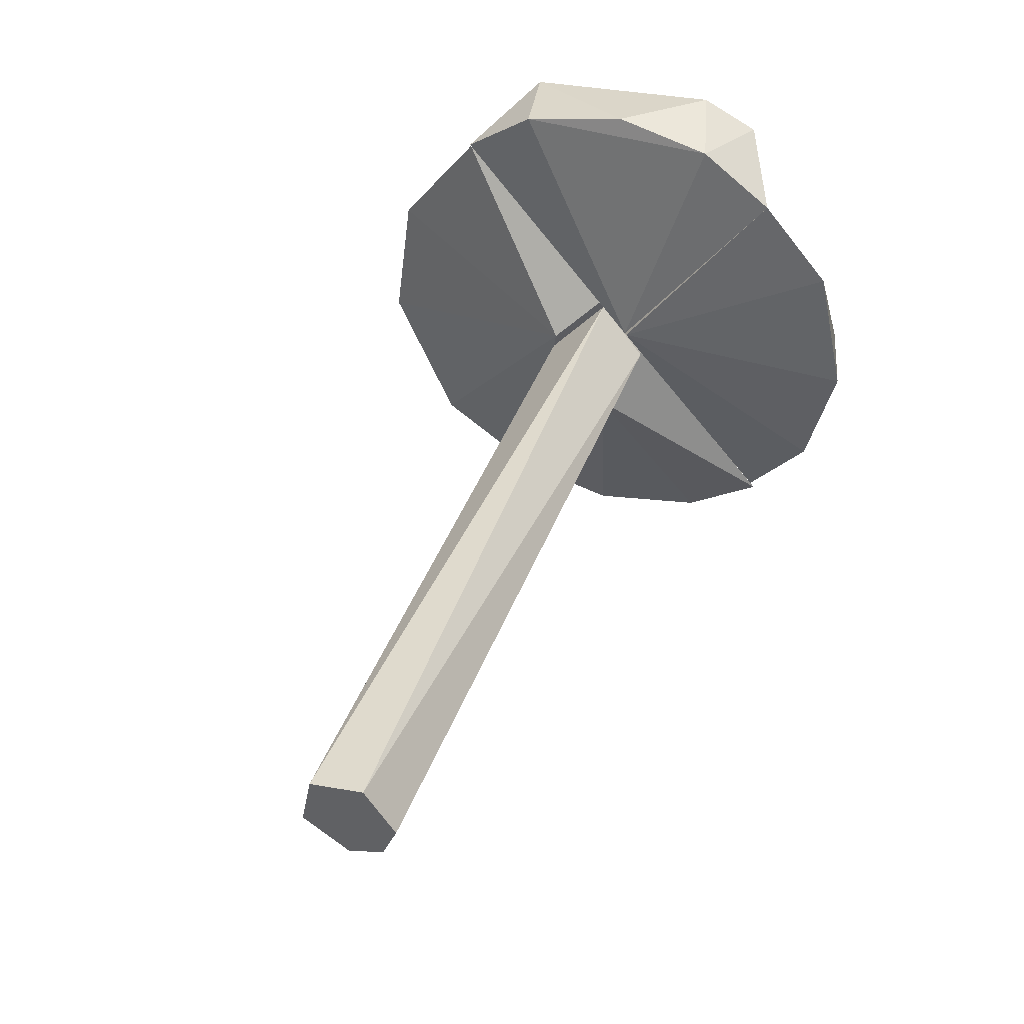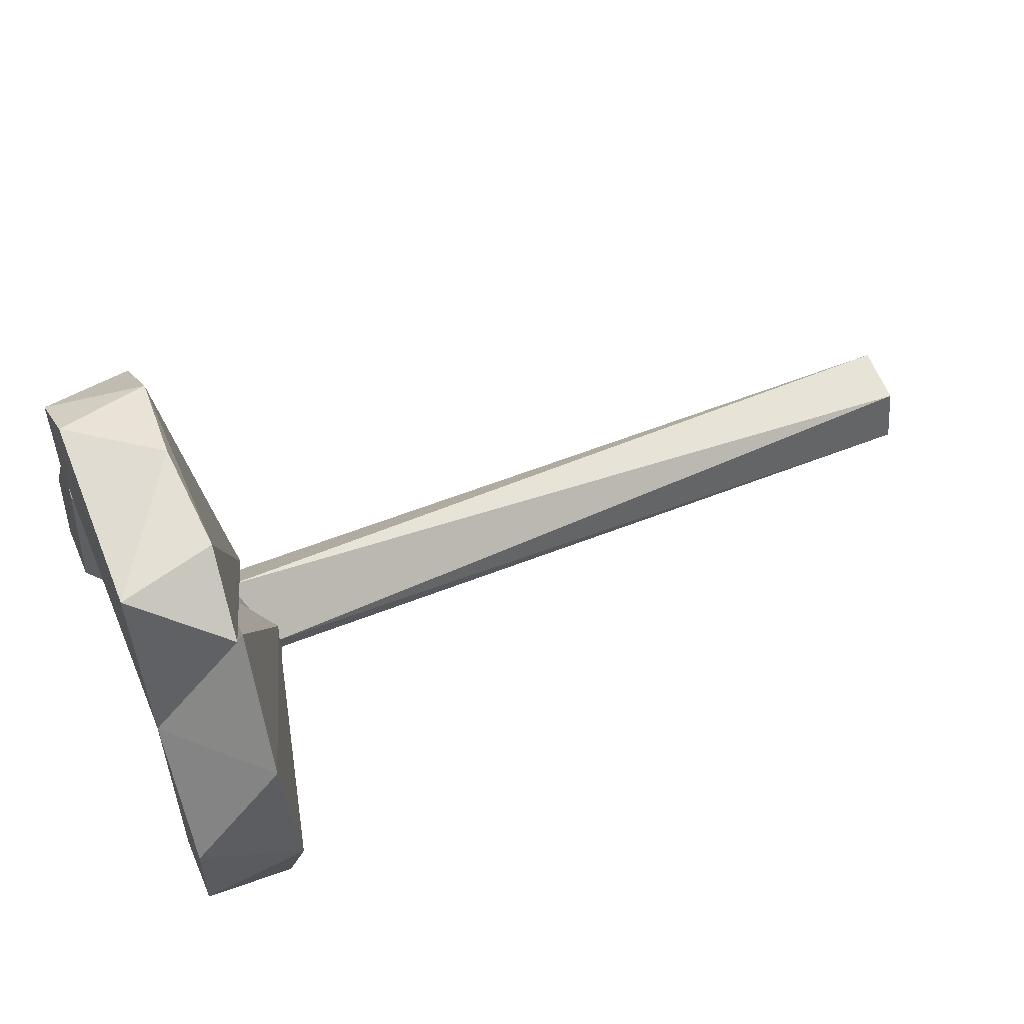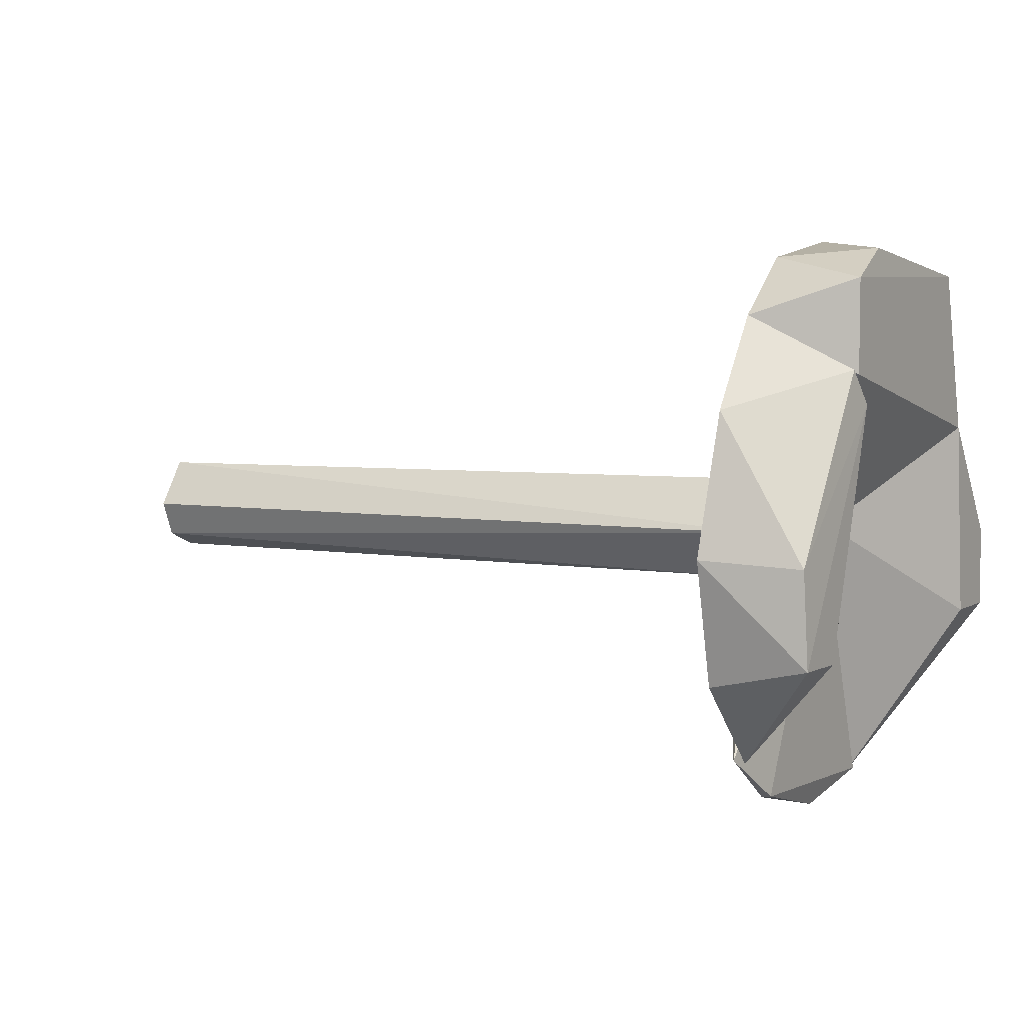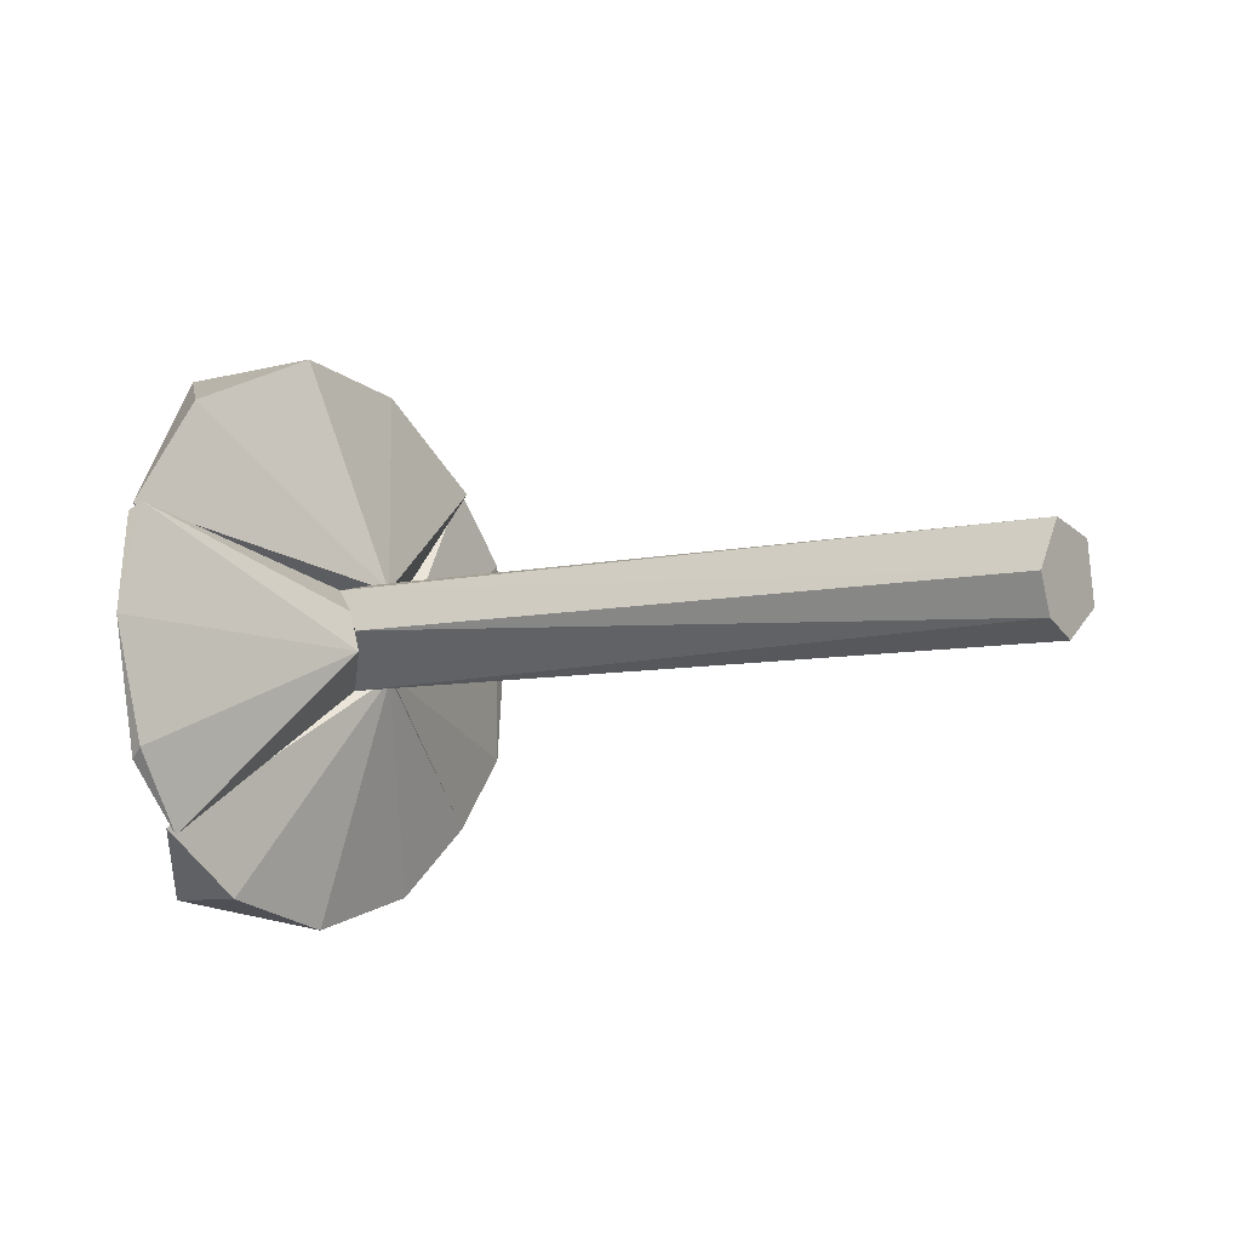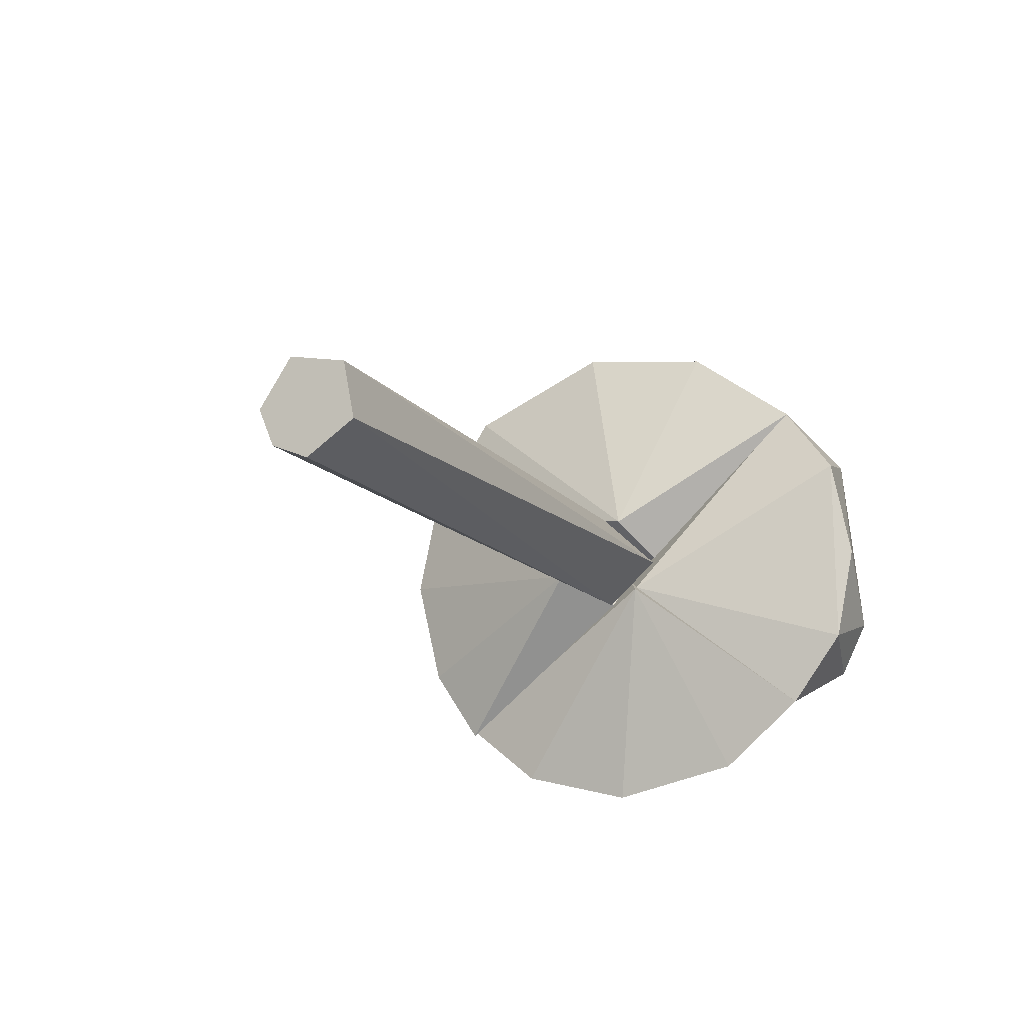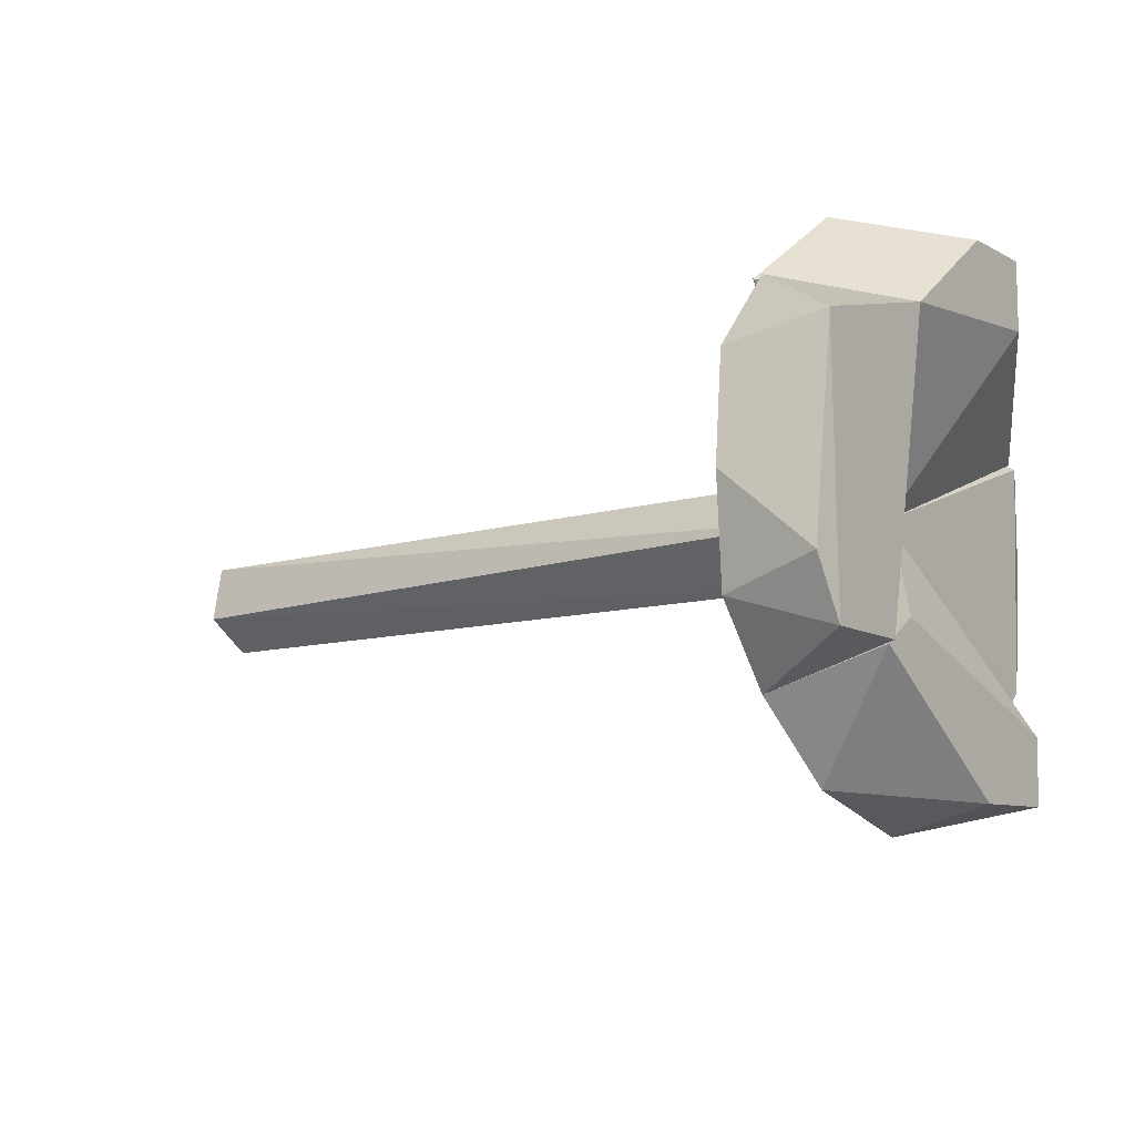
<metadata>
{"format":"obj","ext":"obj","renderer":"f3d","projection":"perspective","resolution":1024,"background":"white","views":[{"elev":43.8,"azim":-69.7,"up":"+Z"},{"elev":52.9,"azim":156.7,"up":"+Z"},{"elev":4.8,"azim":29.6,"up":"+Z"},{"elev":-6.9,"azim":-144.8,"up":"+Y"},{"elev":-13.7,"azim":-66.0,"up":"+Y"},{"elev":-10.2,"azim":36.1,"up":"+Y"}]}
</metadata>
<code>
g IVCON
v 0.0924 -0.02885 -0.02963
v 0.0939 0.000179 0.00135
v 0.0919 -0.00059 0.002736
v 0.08026 -0.002875 -0.006943
v 0.0919 0.01534 -0.03768
v 0.0924 -8.7e-05 -0.0413
v 0.08697 0.006604 -0.003382
v 0.0872 -0.007455 0.000298
v 0.0939 0.01414 -0.03817
v 0.08188 0.002876 -0.006942
v 0.0939 -0.01898 -0.03639
v 0.0919 -0.01743 -0.03701
v 0.0939 -0.000824 0.000222
v 0.08489 -0.005314 0.005314
v 0.09274 -0.02609 0.03191
v 0.1065 -0.01623 0.01954
v 0.09373 -0.02793 -0.03008
v 0.106 -0.03769 -0.001467
v 0.1065 -0.0373 -0.01504
v 0.09241 -0.04152 -0.000527
v 0.0934 -0.03671 0.0192
v 0.1065 -0.02805 -0.01521
v 0.106 -0.02009 0.02438
v 0.09239 -0.03726 -0.01821
v -0.0245 0.005314 0.005314
v -0.0245 -0 -0.007514
v -0.0245 -0.007514 0
v 0.0839 0.007514 0
v 0.08824 0 0.007514
v 0.0919 0.001219 0.002289
v 0.08685 -0.007514 0
v 0.08042 -2.4e-05 -0.00751
v -0.0245 -0.002876 0.006942
v -0.0245 0.006942 -0.002876
v -0.0245 -0.005314 -0.005314
v 0.085 -0.005034 0.005501
v 0.0934 0.02652 0.03155
v 0.1065 0.02471 0.01477
v 0.1065 0.01857 0.03796
v 0.1065 -0.01953 0.03702
v 0.1065 -0.01959 0.02375
v 0.106 -0.01109 0.04129
v 0.0934 -8.8e-05 0.0428
v 0.0924 0.01561 0.03982
v 0.09238 -0.01503 0.04014
v 0.08326 0.006942 0.002876
v 0.09283 0.01499 -0.03851
v 0.09239 0.02596 0.03206
v 0.09239 0.03079 -0.02763
v 0.0919 0.04052 -0.005227
v 0.1065 0.03741 -0.014
v 0.0934 0.03847 0.01496
v 0.08952 0.001083 0.007299
v 0.1065 0.02741 -0.014
v 0.1065 0.03733 -0.002189
f 1 2 3
f 4 5 6
f 7 4 3
f 7 3 2
f 7 2 5
f 8 1 3
f 8 3 4
f 8 4 1
f 9 6 5
f 9 5 2
f 10 5 4
f 10 4 7
f 10 7 5
f 11 2 1
f 11 9 2
f 11 6 9
f 12 6 11
f 12 11 1
f 12 1 4
f 12 4 6
f 13 14 15
f 13 15 16
f 13 17 14
f 18 19 16
f 18 20 19
f 21 20 18
f 21 15 14
f 21 14 20
f 22 19 17
f 22 17 13
f 22 16 19
f 22 13 16
f 23 15 21
f 23 21 18
f 23 16 15
f 23 18 16
f 24 17 19
f 24 19 20
f 24 14 17
f 24 20 14
f 25 26 27
f 28 25 29
f 30 31 32
f 30 29 31
f 30 28 29
f 33 27 31
f 33 31 29
f 33 29 25
f 33 25 27
f 34 26 25
f 34 25 28
f 7 34 28
f 7 32 26
f 7 26 34
f 7 28 30
f 7 30 32
f 35 32 31
f 35 31 27
f 35 27 26
f 35 26 32
f 15 36 13
f 37 13 36
f 38 13 37
f 39 40 38
f 39 38 37
f 41 13 38
f 41 38 40
f 41 15 13
f 41 40 15
f 42 40 39
f 42 39 43
f 44 43 39
f 44 39 37
f 44 37 36
f 45 43 44
f 45 44 36
f 45 15 40
f 45 40 42
f 45 42 43
f 45 36 15
f 2 46 47
f 38 48 2
f 49 47 46
f 49 46 50
f 49 51 47
f 49 50 51
f 52 48 38
f 52 46 48
f 52 50 46
f 53 2 48
f 53 48 46
f 53 46 2
f 54 47 51
f 54 51 38
f 54 2 47
f 54 38 2
f 55 51 50
f 55 50 52
f 55 38 51
f 55 52 38

</code>
